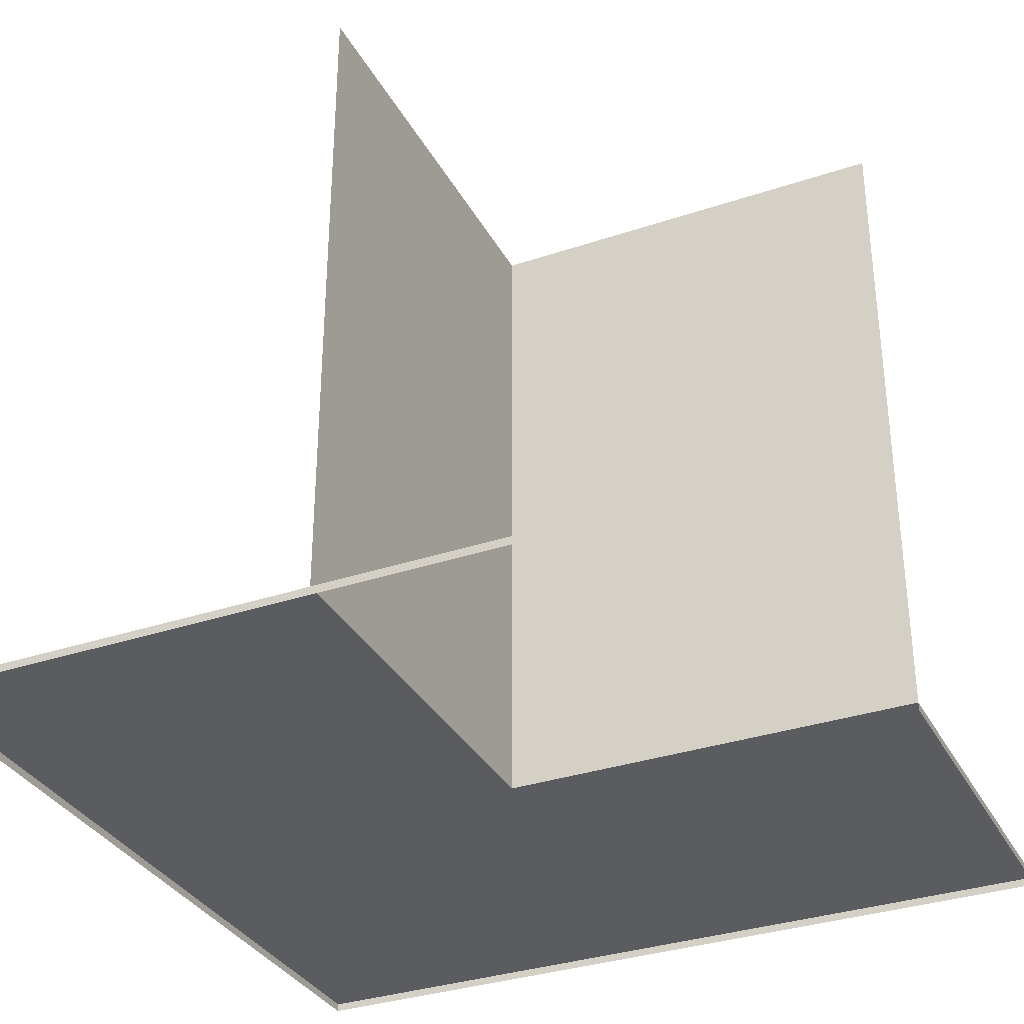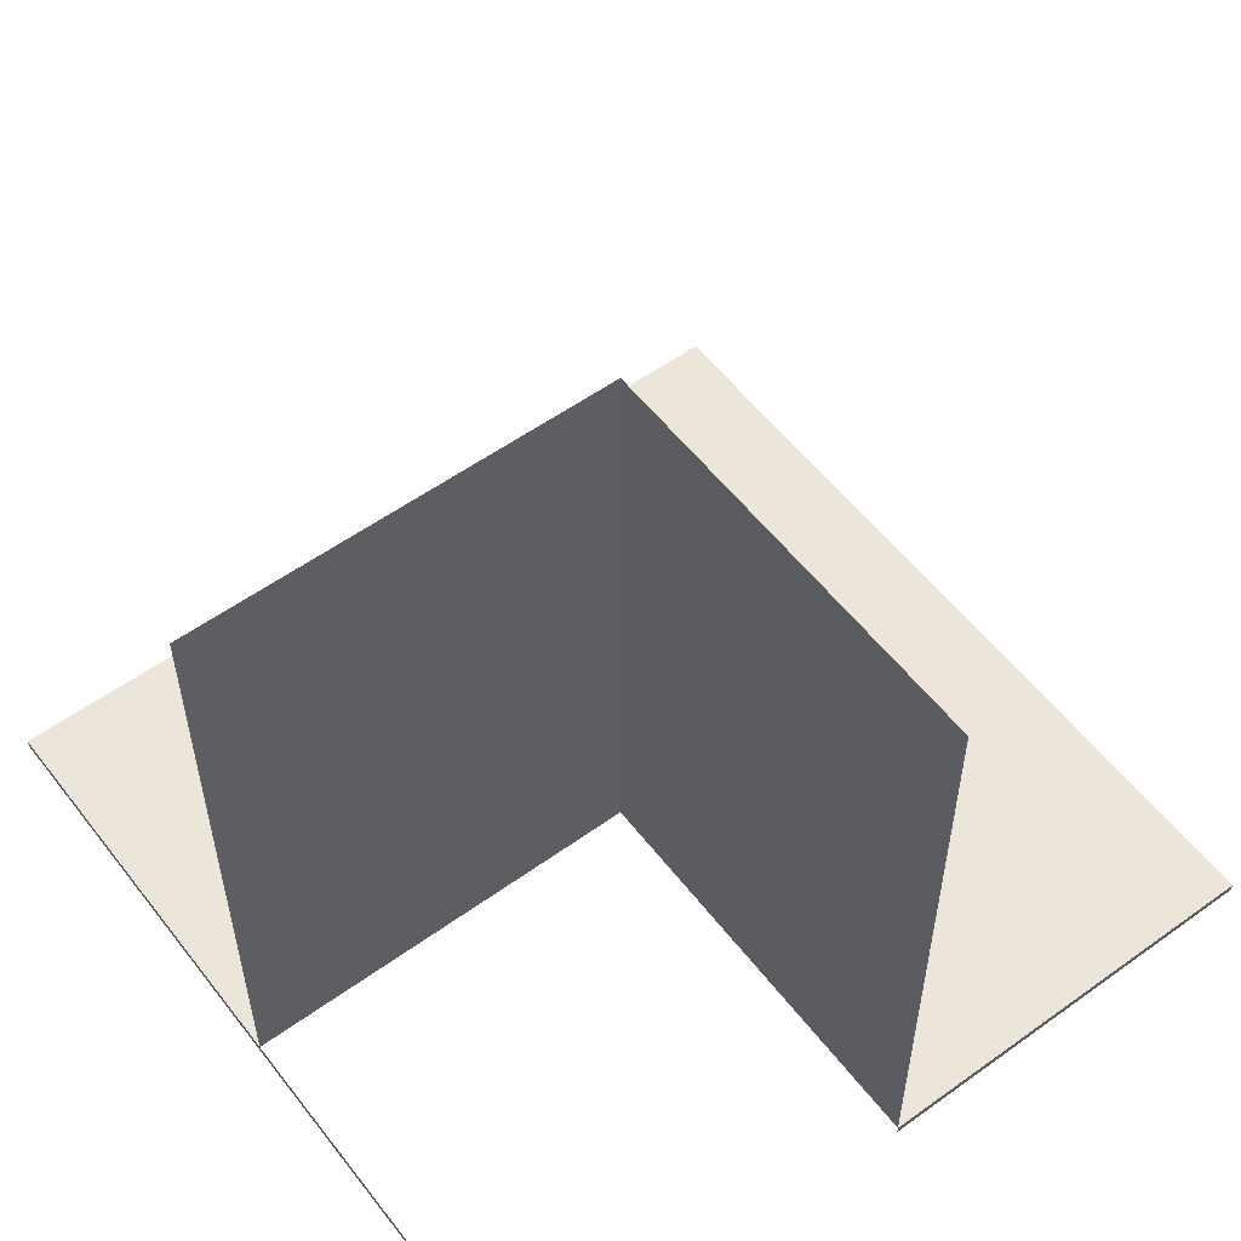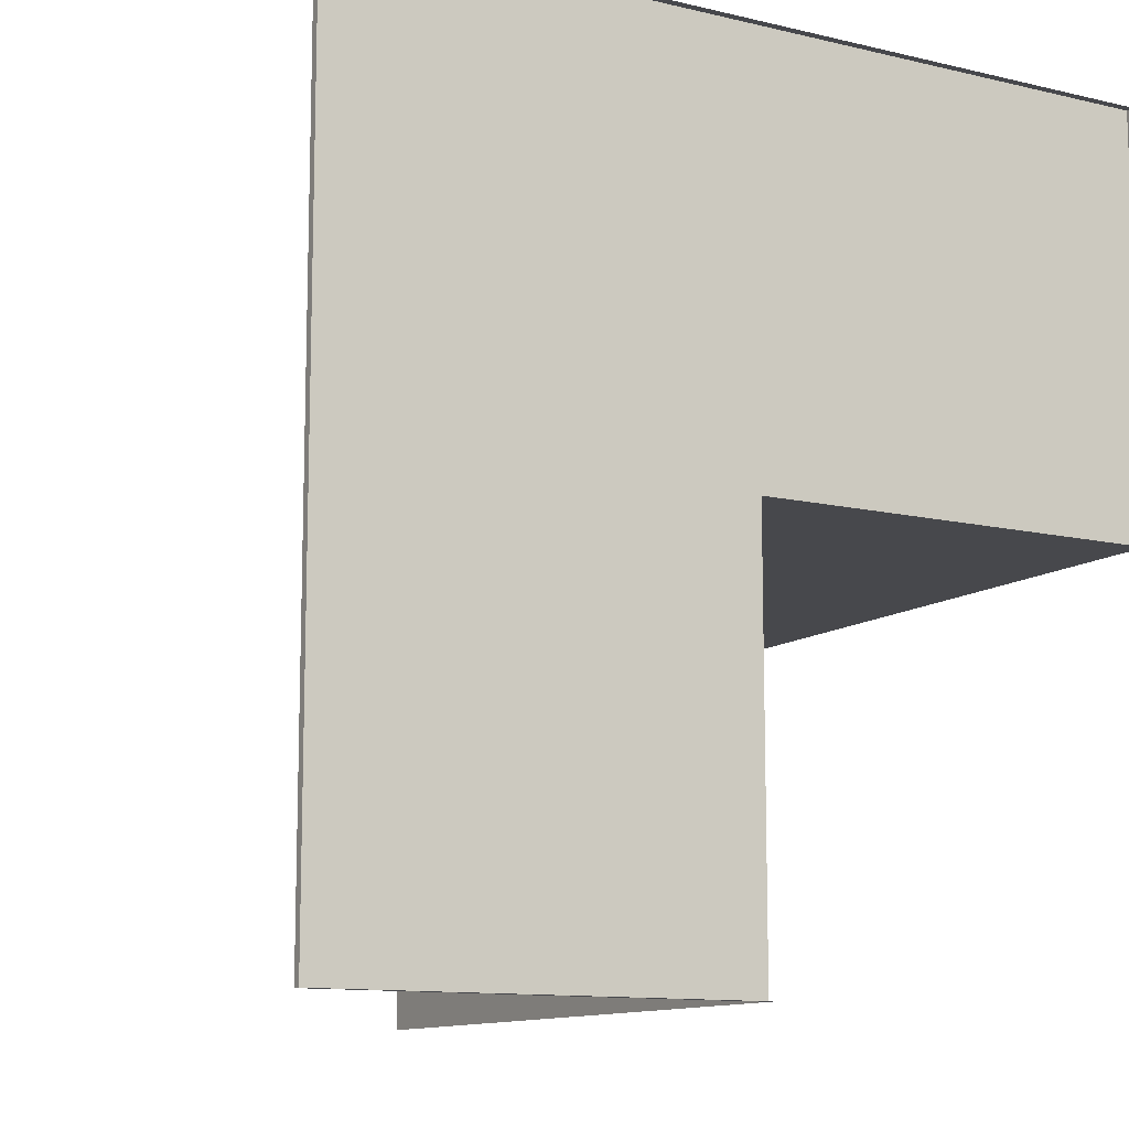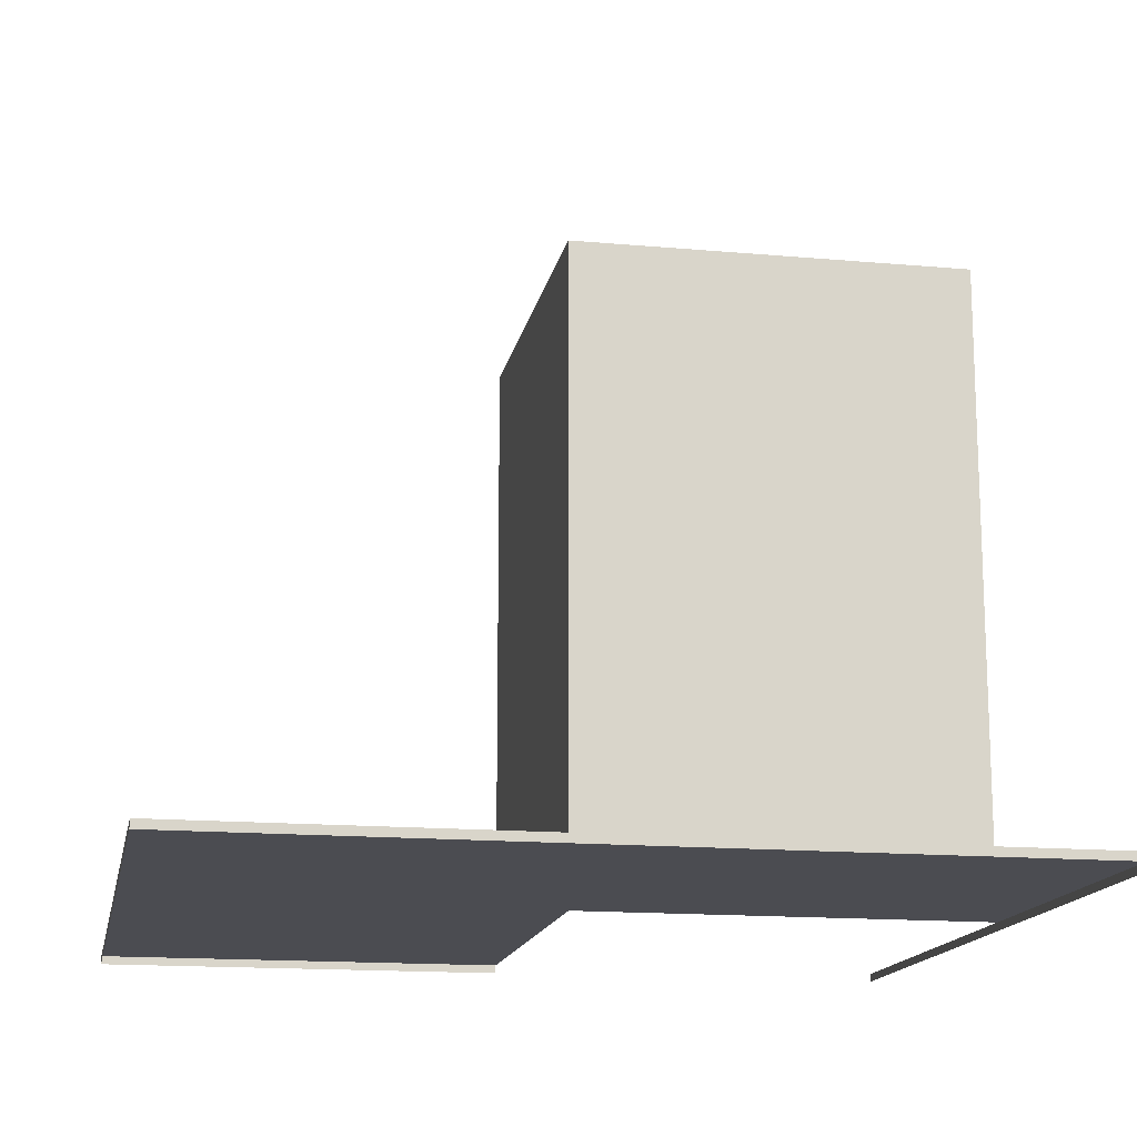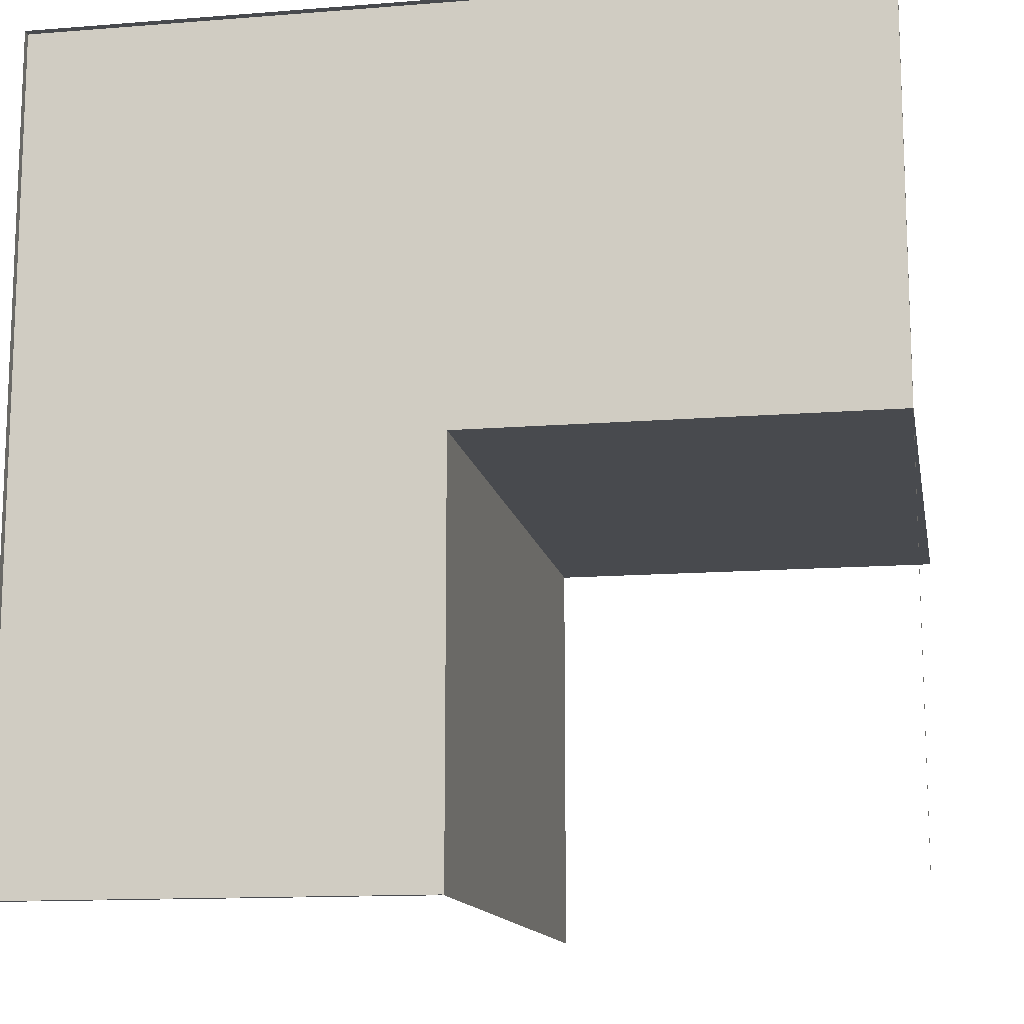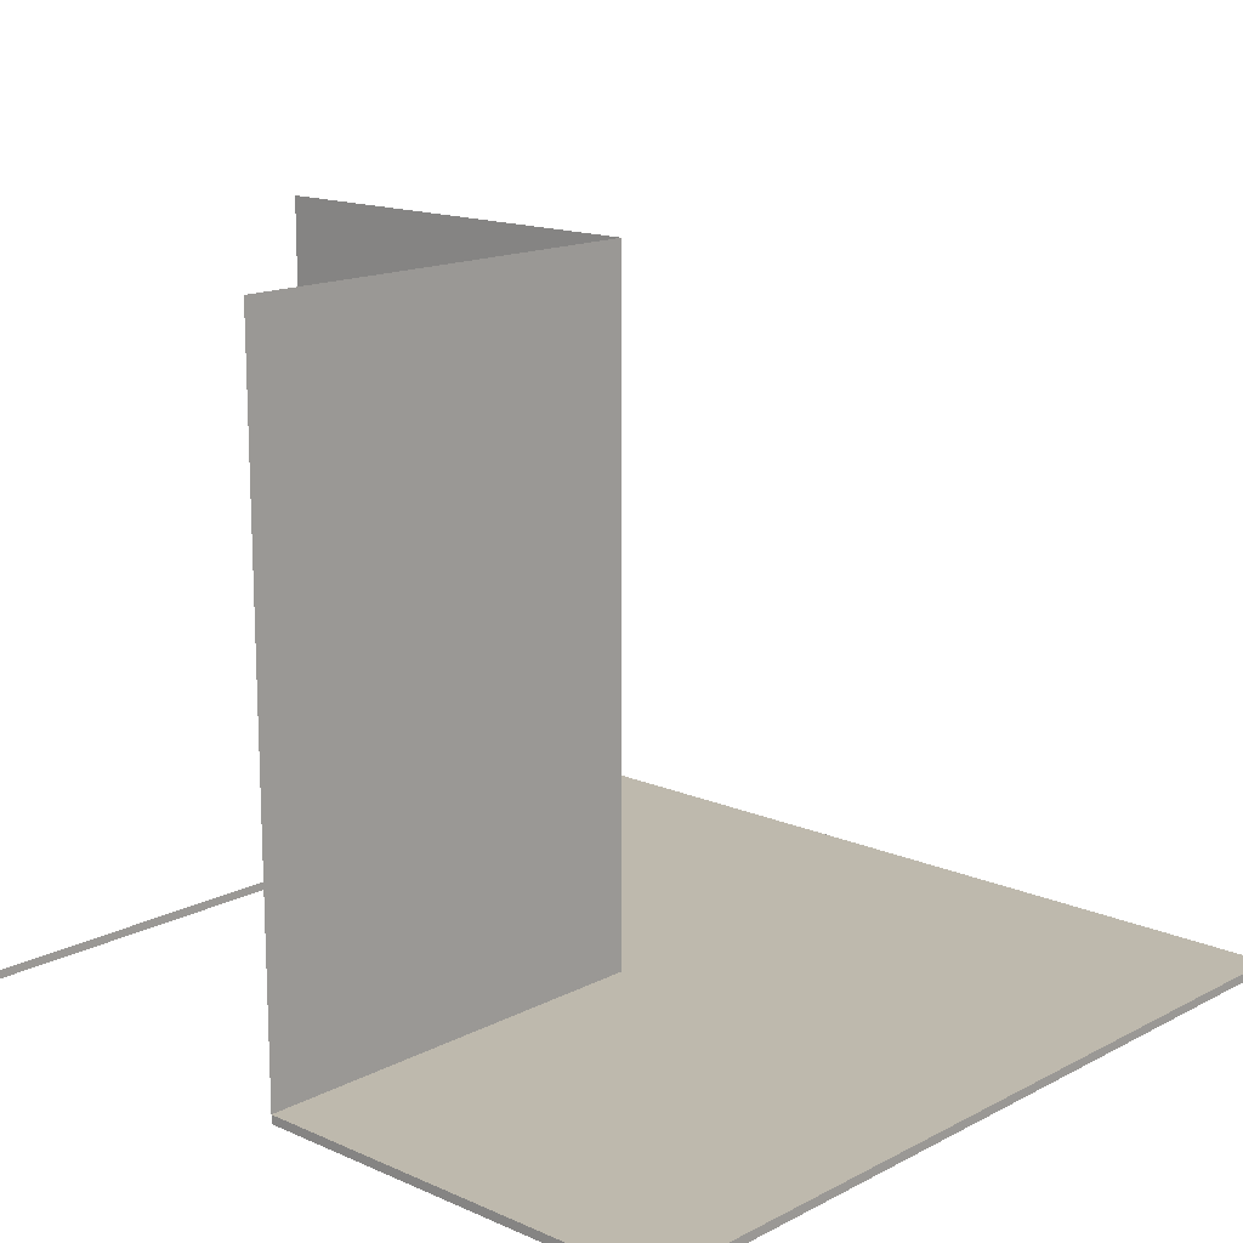
<metadata>
{"format":"obj","ext":"obj","renderer":"f3d","projection":"perspective","resolution":1024,"background":"white","views":[{"elev":-33.6,"azim":114.7,"up":"+Y"},{"elev":55.6,"azim":142.9,"up":"+Y"},{"elev":-11.6,"azim":-29.9,"up":"+Z"},{"elev":-15.3,"azim":-10.8,"up":"+Y"},{"elev":-13.2,"azim":10.3,"up":"+Z"},{"elev":15.3,"azim":-137.3,"up":"+Y"}]}
</metadata>
<code>
o city_multi_s_Plane.007
v -0.8 0 0.8
v 0.8 0 0.8
v -0.8 0 -0.8
v 0.8 0 -0.8
v -0.8 0 -1e-06
v 0 0 0.8
v 0.8 0 -1e-06
v 0 0 -0.8
v -0.8 0 0.609
v 0.4 0 0.8
v 0.8 0 -0.4
v -0.4 0 -0.8
v -0.8 0 -0.4
v -0.4 0 0.8
v 0.8 0 0.609
v 0 0.016 -0.4
v 0 0.016 -1e-06
v 0 0.016 0.609
v -0.8 0.016 0.609
v -0.8 0.016 0.8
v 0.4 0.016 0.8
v 0.8 0.016 0.8
v 0.8 0.016 -0.4
v 0.8 0.016 -0.8
v -0.4 0.016 -0.8
v -0.8 0.016 -0.8
v -0.8 0.016 -0.4
v -0.8 0.016 -1e-06
v -0.4 0.016 0.8
v 0 0.016 0.8
v 0.8 0.016 0.609
v 0.8 0.016 -1e-06
v 0 0.016 -0.8
v -0.4 0.016 -1e-06
v 0.4 0.016 -1e-06
v -0.4 0.016 -0.4
v 0.4 0.016 0.609
v -0.4 0.016 0.609
v 0 1.294 -0.4
v 0 1.294 -1e-06
v 0 1.294 -0.8
v 0.4 1.294 -1e-06
v 0.8 1.294 -1e-06
f 38 29 30 18
f 37 21 22 31
f 36 27 28 34
f 16 36 34 17
f 33 25 36 16
f 25 26 27 36
f 35 32 43 42
f 16 17 40 39
f 35 37 31 32
f 17 18 37 35
f 18 30 21 37
f 34 38 18 17
f 28 19 38 34
f 19 20 29 38
f 12 3 26 25
f 2 15 31 22
f 13 5 28 27
f 5 9 19 28
f 14 6 30 29
f 6 10 21 30
f 15 7 32 31
f 7 11 23 32
f 9 1 20 19
f 8 12 25 33
f 10 2 22 21
f 3 13 27 26
f 11 4 24 23
f 1 14 29 20
f 17 35 42 40
f 33 16 39 41

</code>
